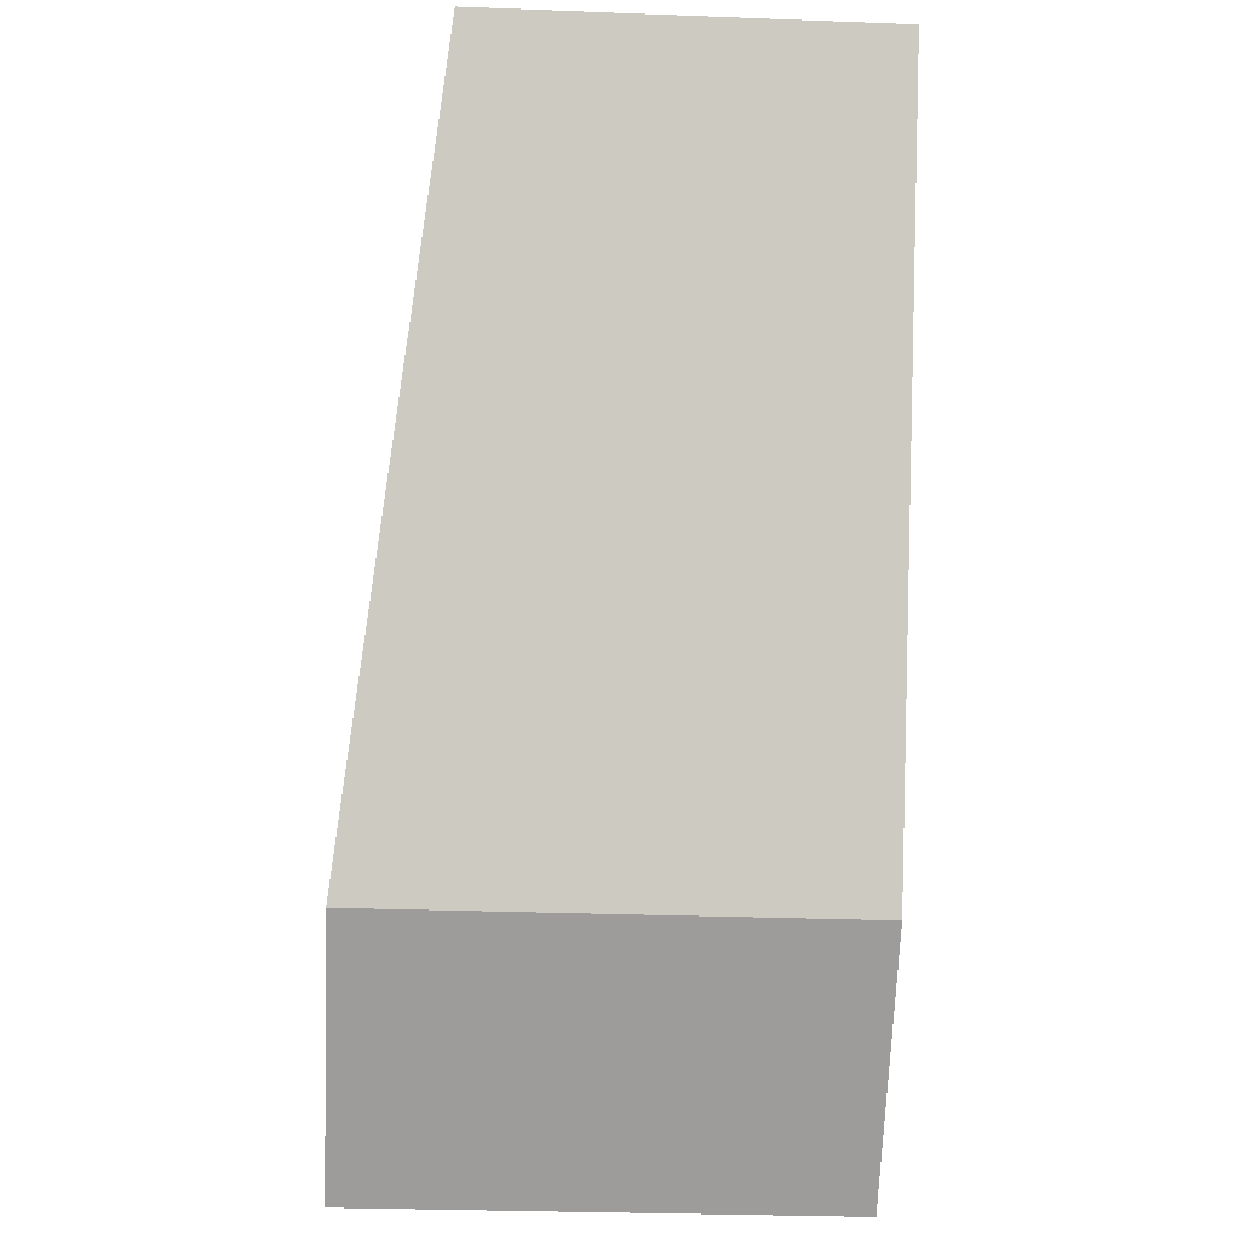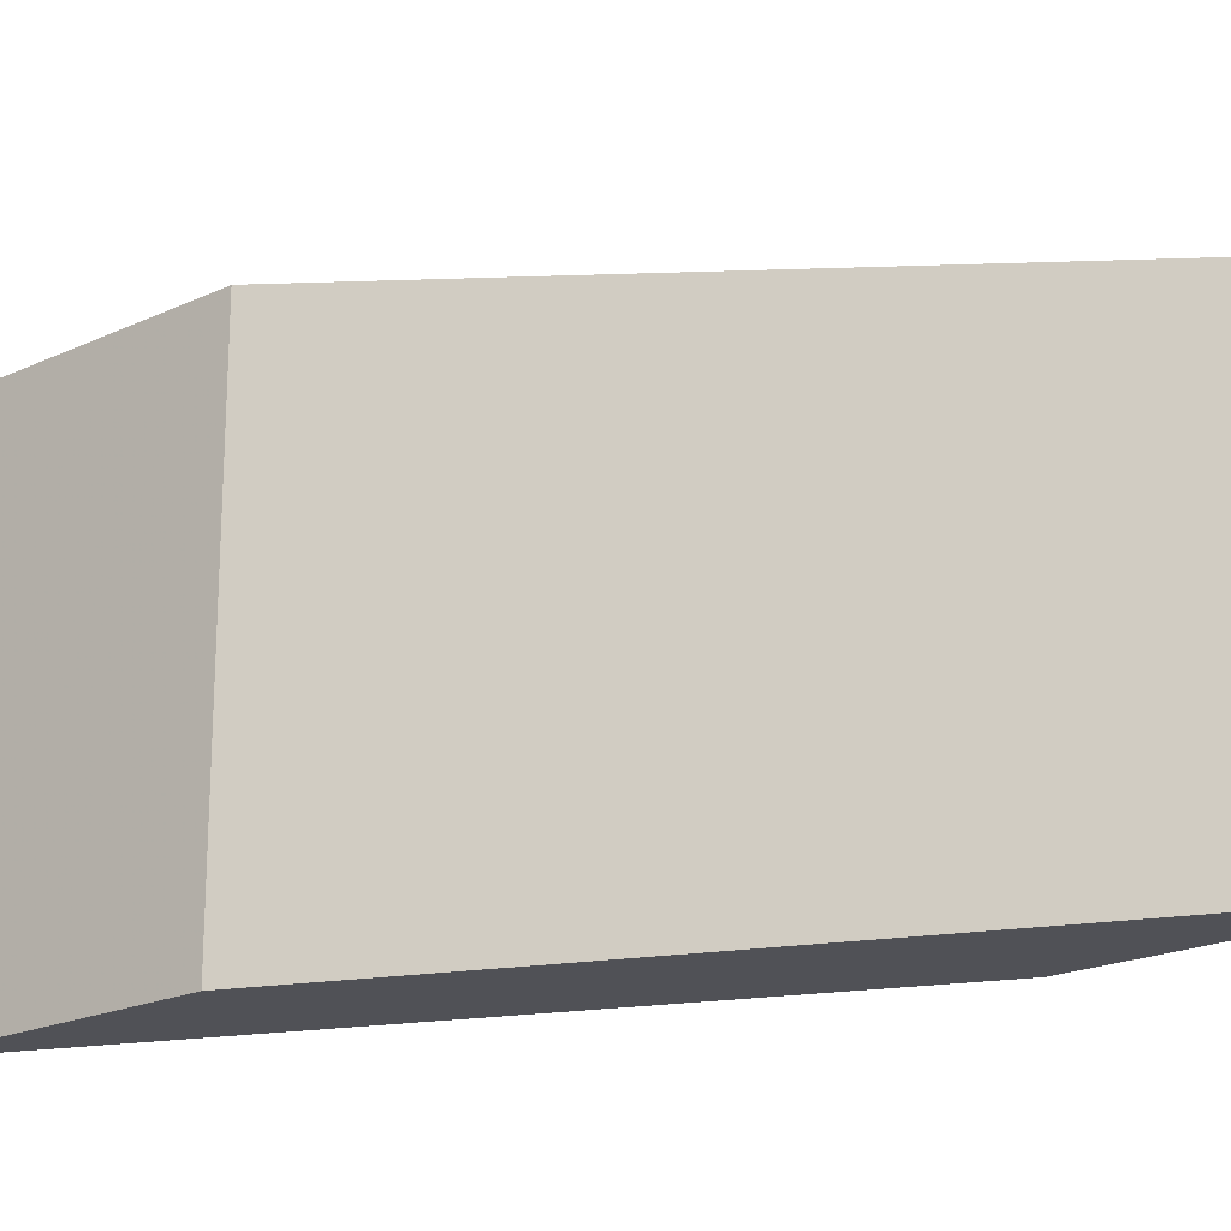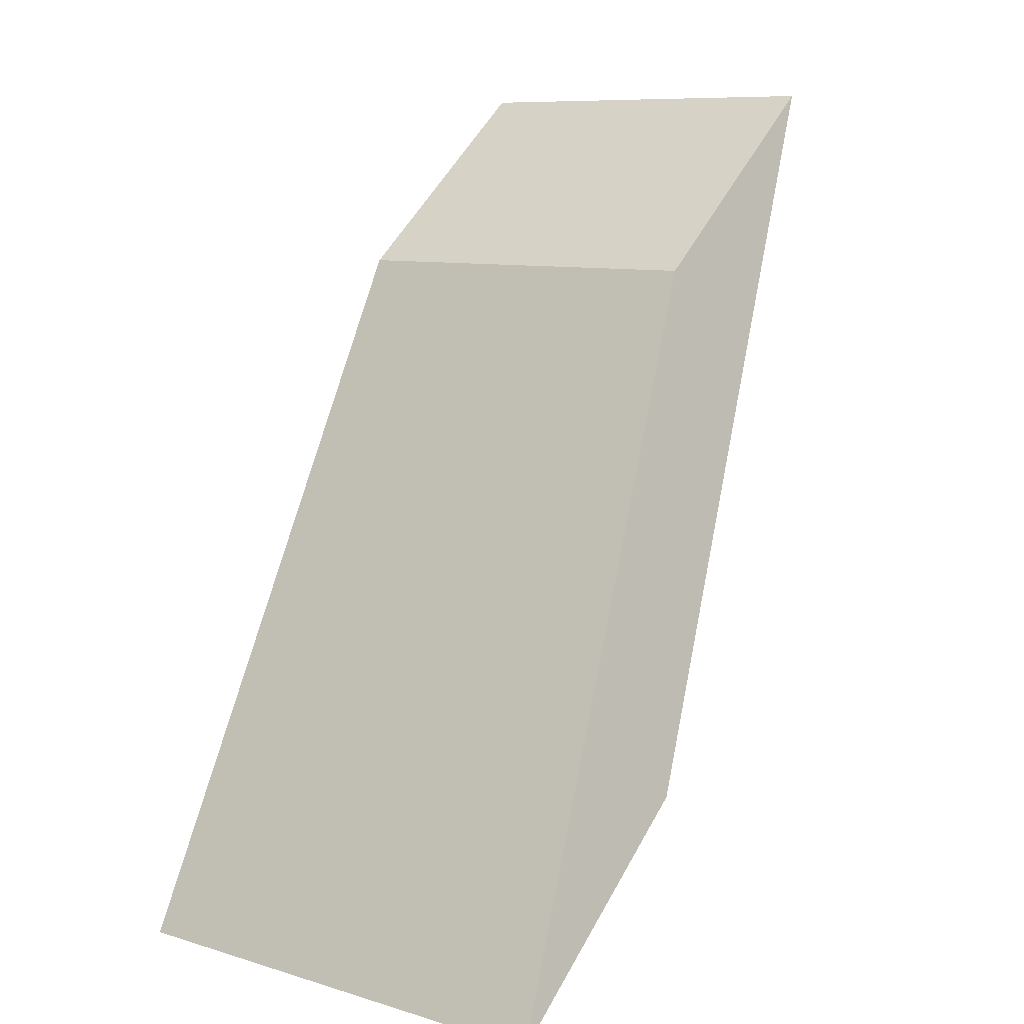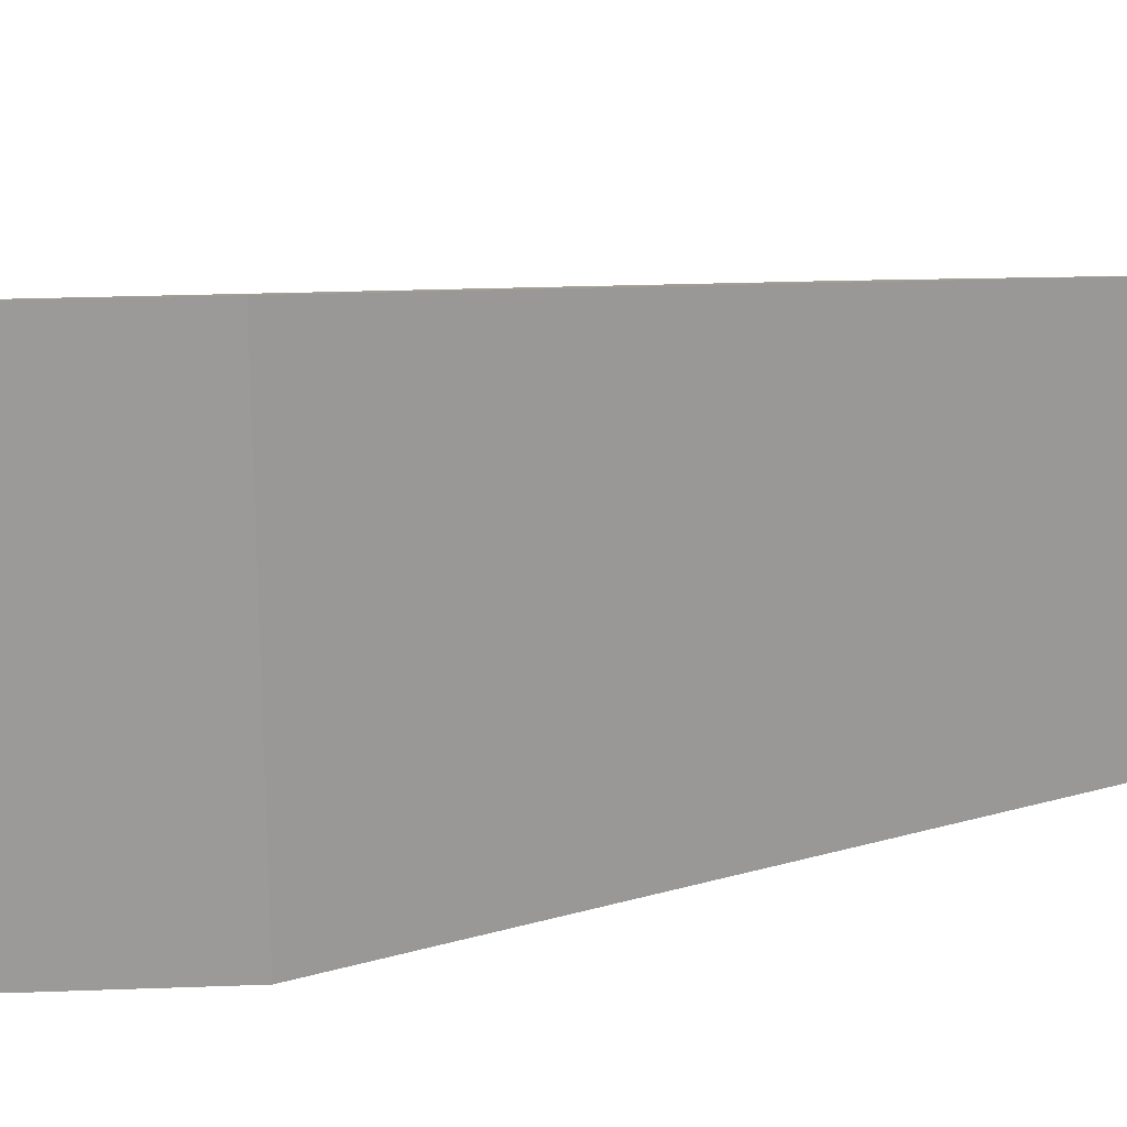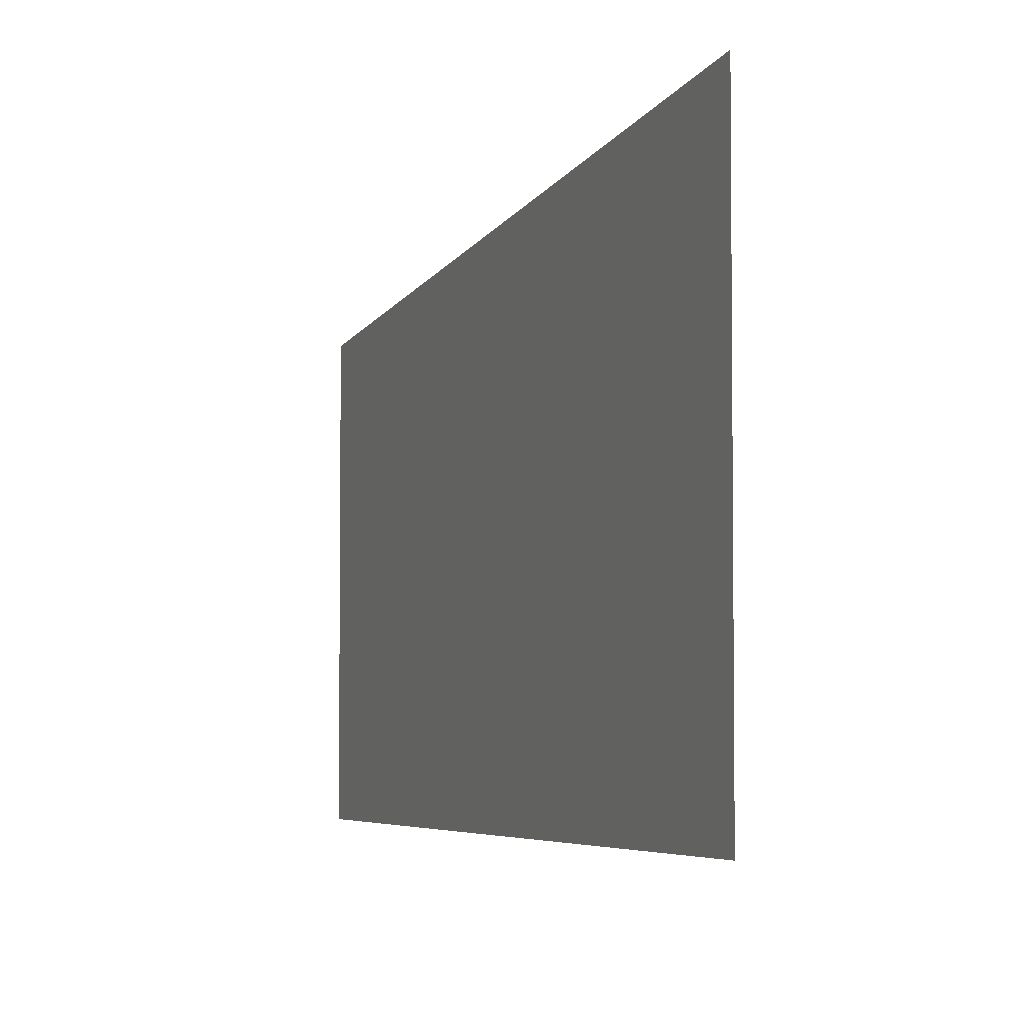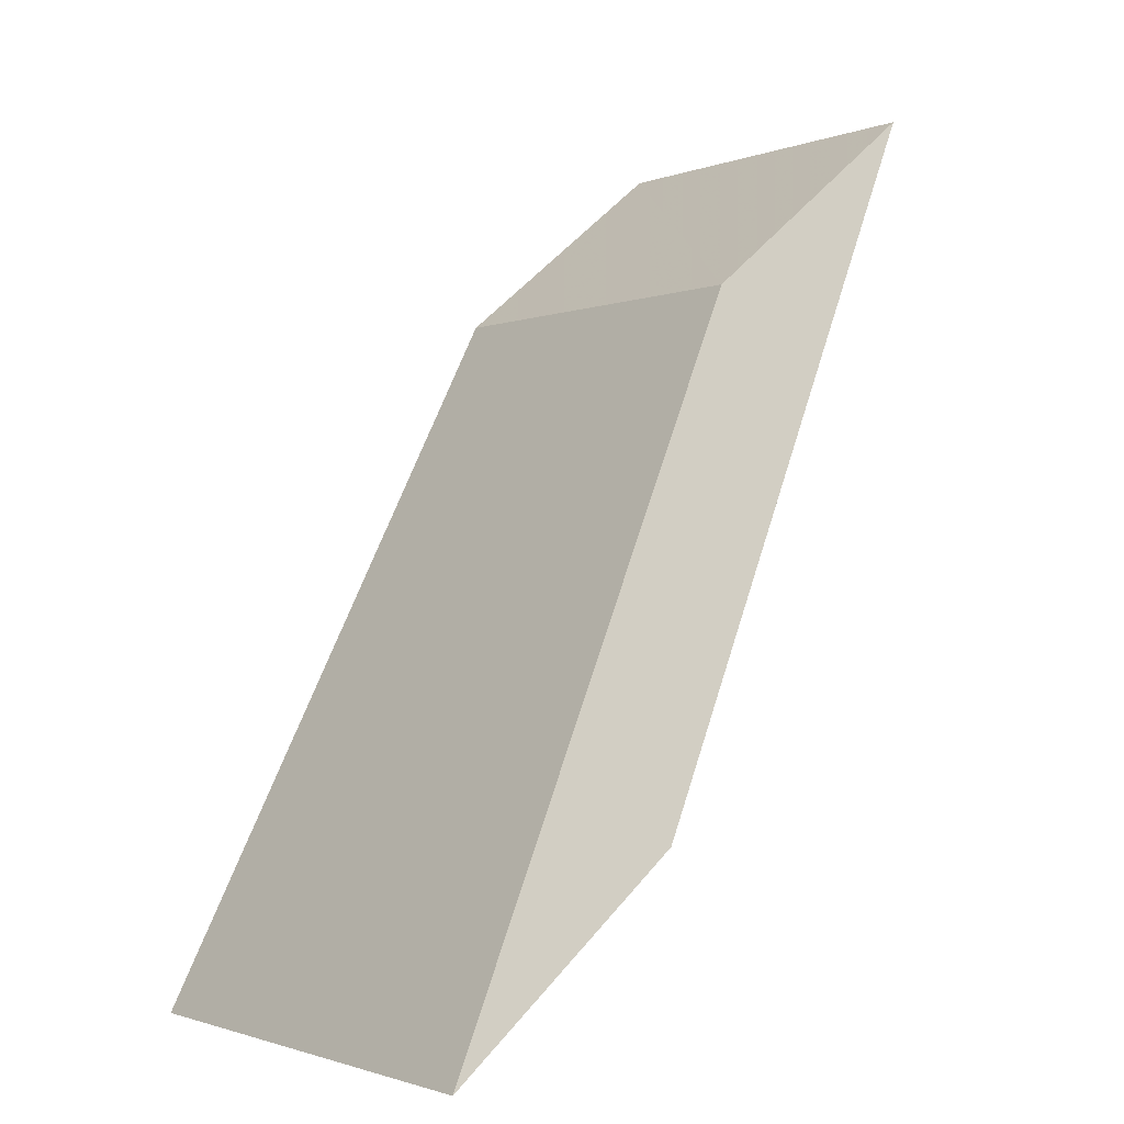
<metadata>
{"format":"obj","ext":"obj","renderer":"f3d","projection":"perspective","resolution":1024,"background":"white","views":[{"elev":-30.8,"azim":-93.1,"up":"+Z"},{"elev":-20.4,"azim":-100.6,"up":"+Y"},{"elev":9.3,"azim":128.2,"up":"+Z"},{"elev":21.0,"azim":-144.5,"up":"+Y"},{"elev":-4.1,"azim":131.7,"up":"+Y"},{"elev":-1.4,"azim":143.3,"up":"+Z"}]}
</metadata>
<code>
v -7.979 -6.353 103.9
v -5.124 -8.323 99.64
v -6.882 -8.325 103
v -5.124 -5.93 99.64
v -6.234 -5.93 100.6
v -6.882 -6.353 103
v -7.979 -8.325 103.9
v -6.234 -8.323 100.6
f 3 2 4
f 5 4 2
f 6 3 4
f 6 5 1
f 6 4 5
f 7 2 3
f 7 6 1
f 7 3 6
f 8 5 2
f 8 2 7
f 8 7 1
f 8 1 5

</code>
